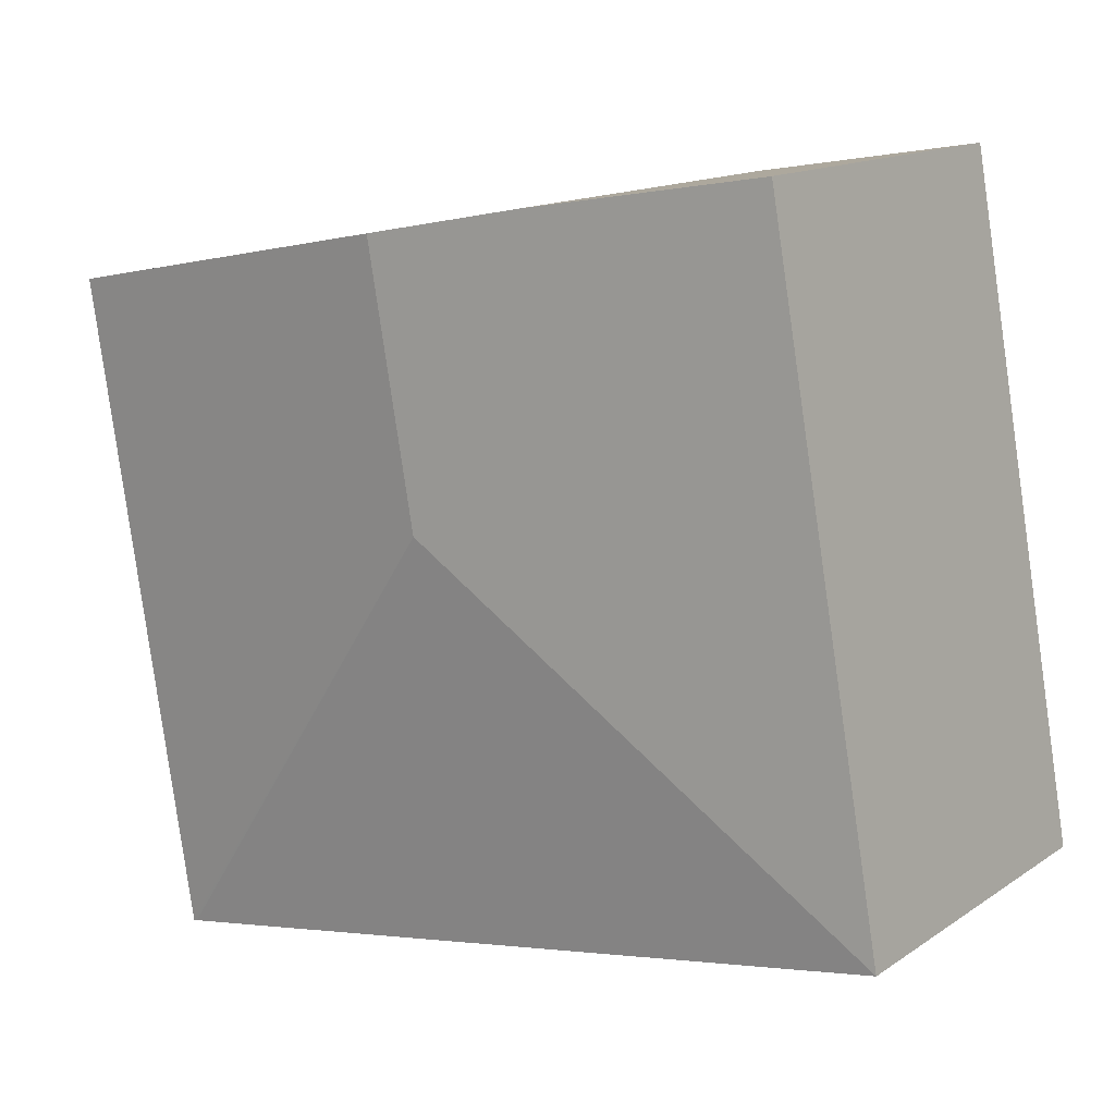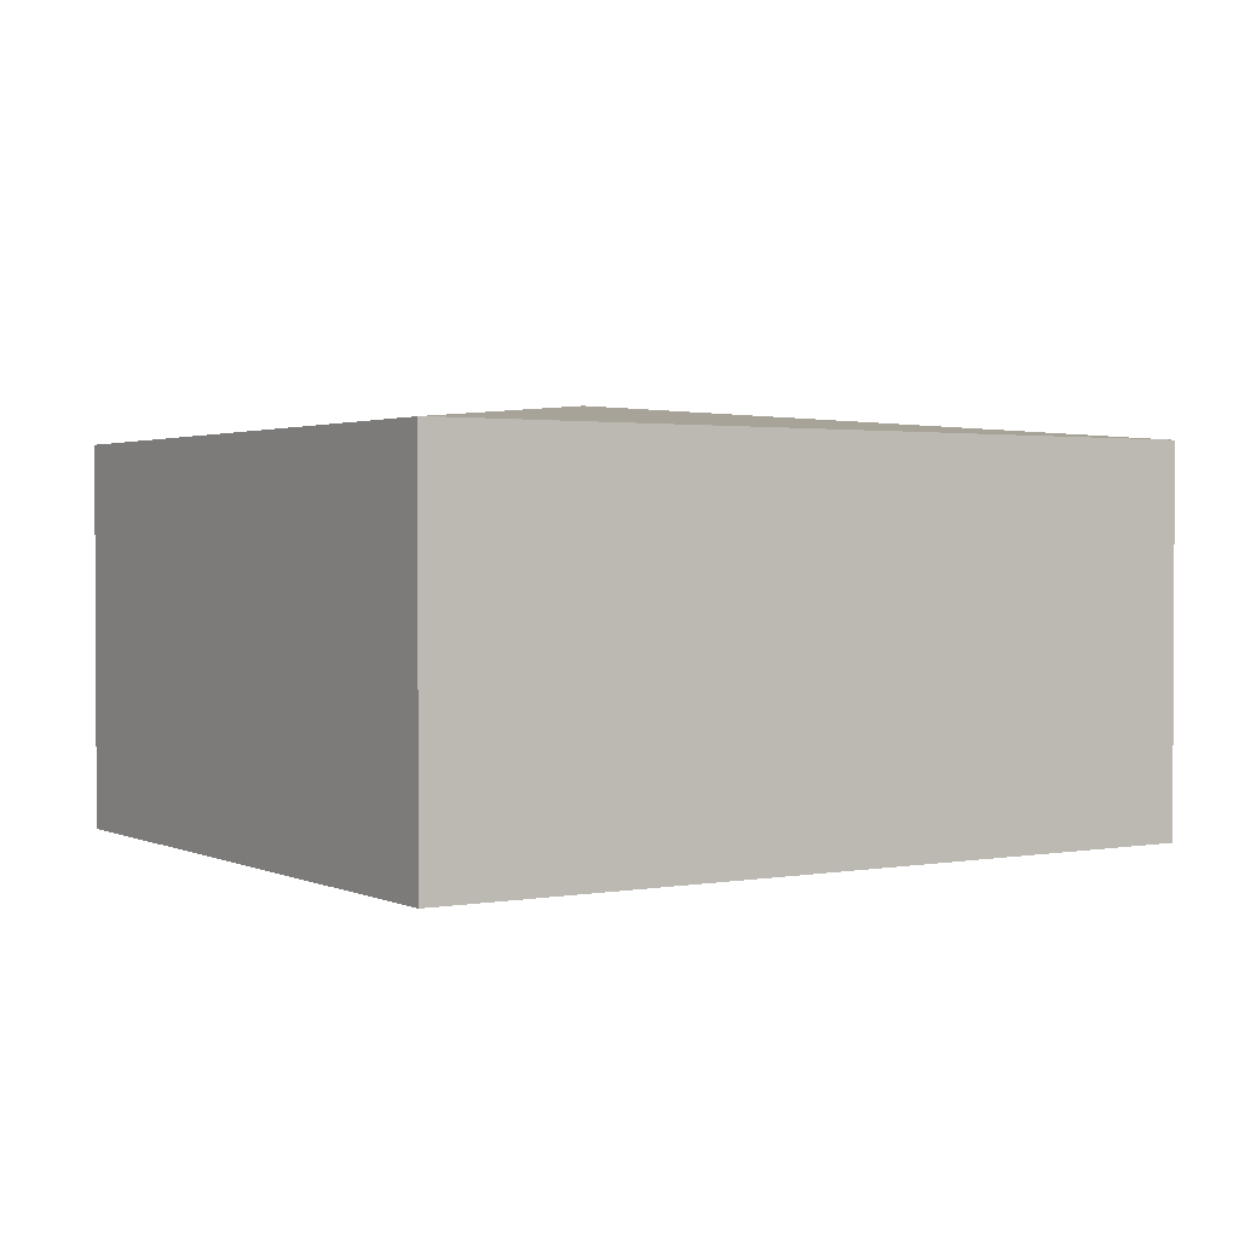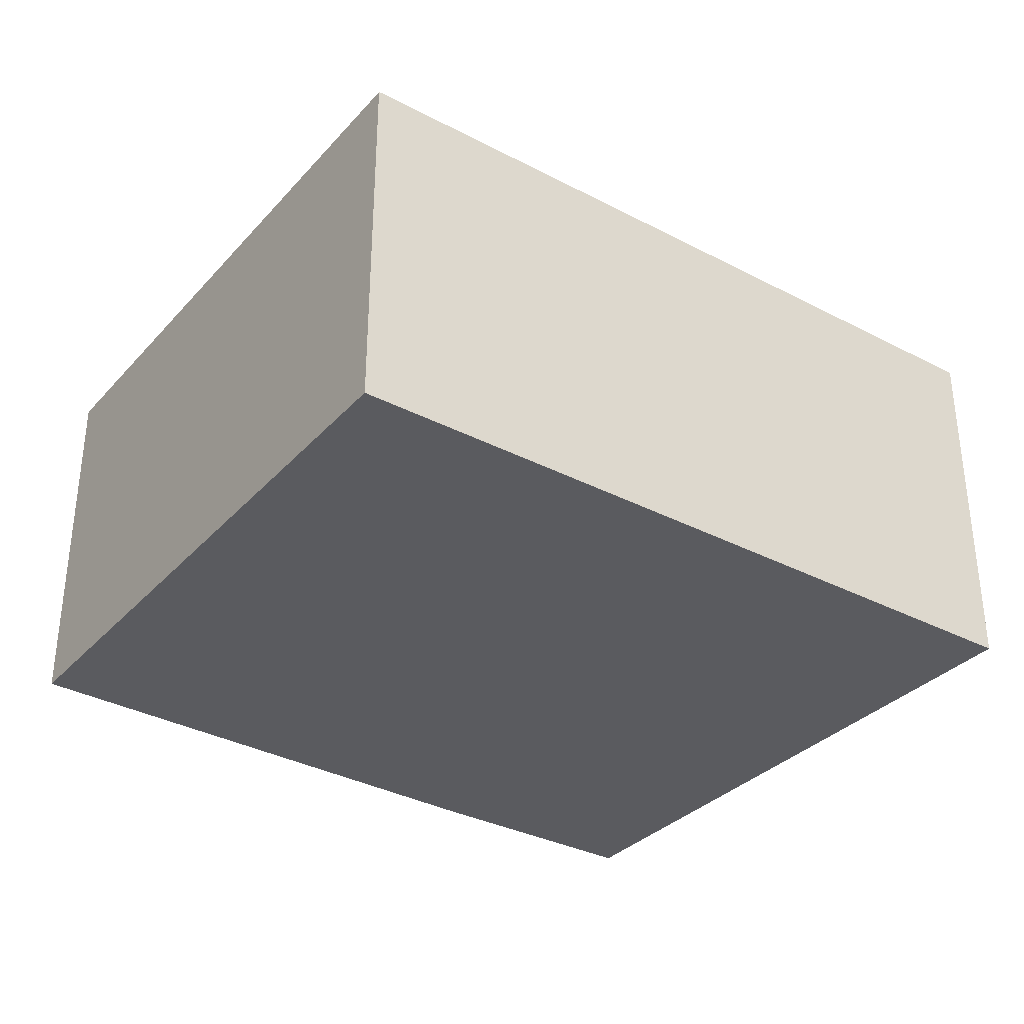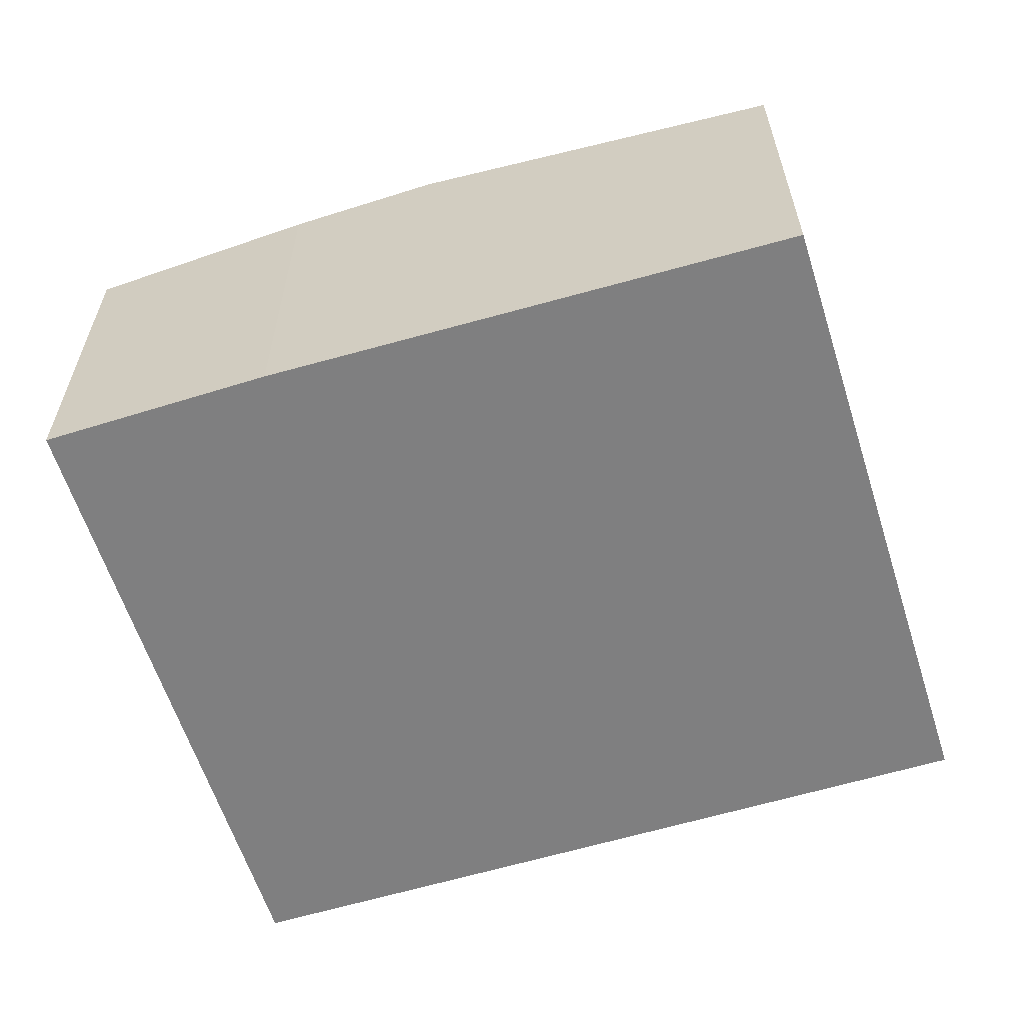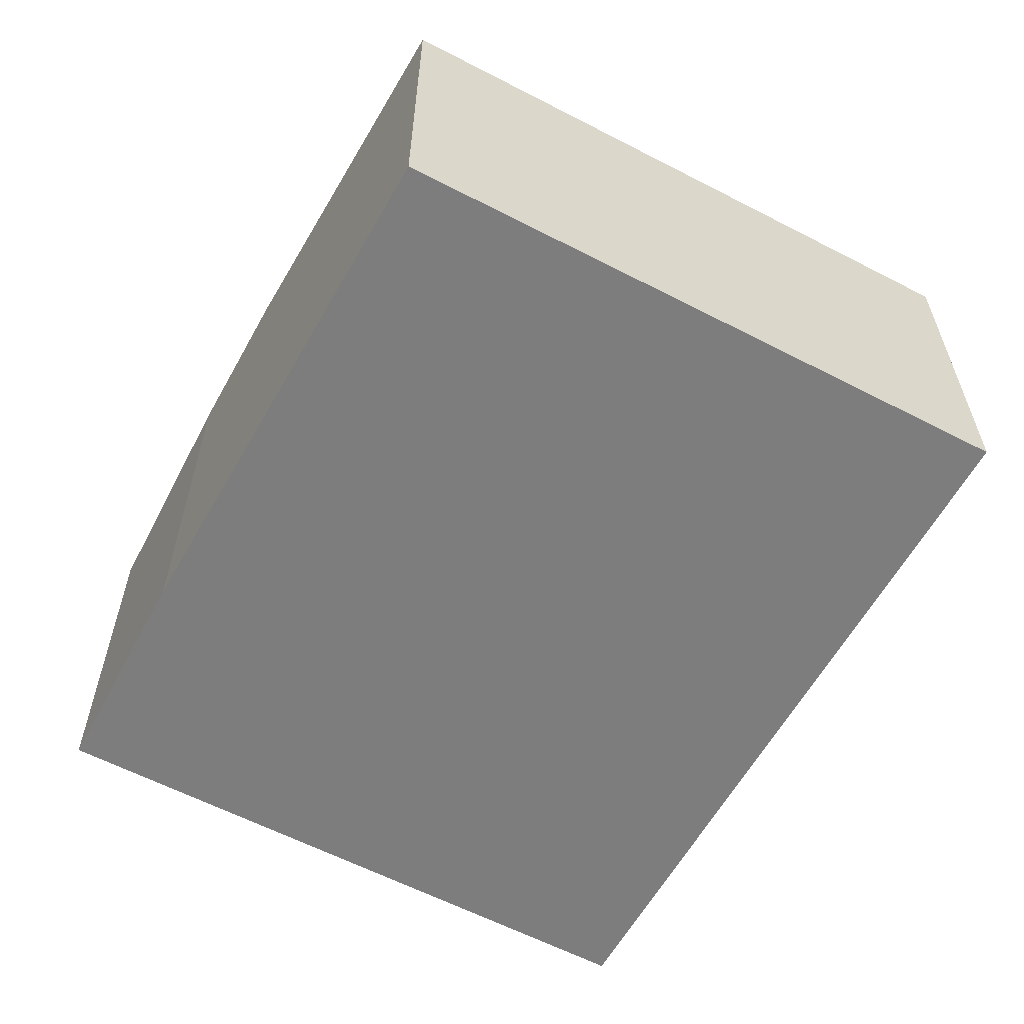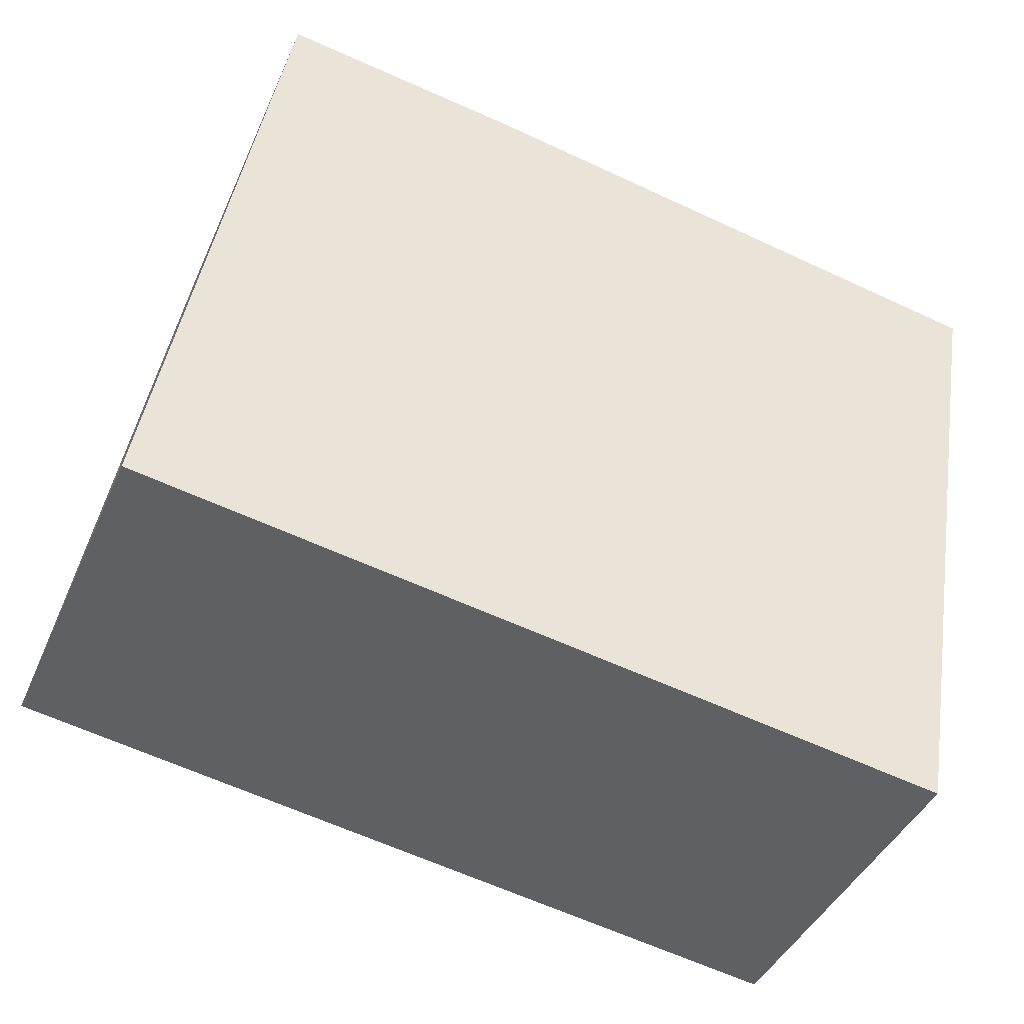
<metadata>
{"format":"obj","ext":"obj","renderer":"f3d","projection":"perspective","resolution":1024,"background":"white","views":[{"elev":14.3,"azim":-144.7,"up":"+Z"},{"elev":1.6,"azim":156.7,"up":"+Y"},{"elev":-33.5,"azim":154.4,"up":"+Y"},{"elev":-59.9,"azim":27.2,"up":"+Y"},{"elev":-59.2,"azim":71.5,"up":"+Y"},{"elev":-41.2,"azim":-22.2,"up":"+Z"}]}
</metadata>
<code>
v  3.27 2.93 2.293
v  2.507 2.823 4.423
v  3.61 2.93 4.206
v  0.835 2.66 4.702
v  0 2.66 1.629e-16
v  6.358 2.662 3.665
v  5.584 2.658 -0.971
v  5.555 2.66 -0.966
v  2.507 -2.708e-16 4.423
v  0.835 -2.879e-16 4.702
v  6.358 -2.244e-16 3.665
v  3.61 -2.575e-16 4.206
v  5.584 5.946e-17 -0.971
v  0 0 0
v  5.555 5.915e-17 -0.966
g defaultobject
f 1 2 3
f 2 1 4
f 4 1 5
f 6 1 3
f 1 6 7
f 1 7 8
f 1 8 5
f 4 9 2
f 9 4 10
f 9 3 2
f 3 9 6
f 6 9 11
f 11 9 12
f 11 7 6
f 7 11 13
f 7 5 8
f 5 7 13
f 5 13 14
f 14 13 15
f 14 4 5
f 4 14 10
f 11 15 13
f 15 11 14
f 14 11 12
f 14 12 9
f 14 9 10

</code>
